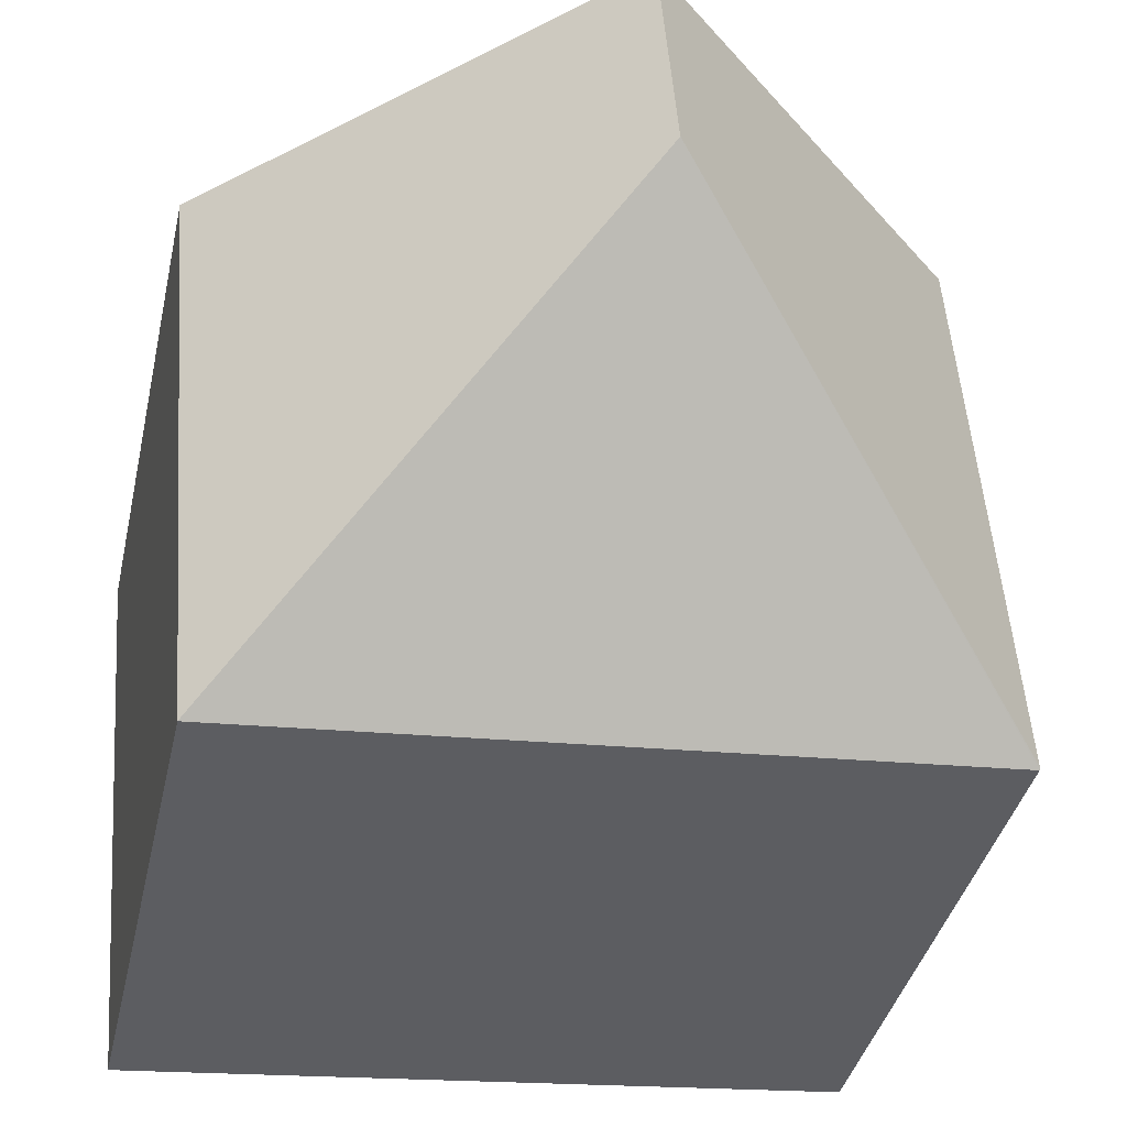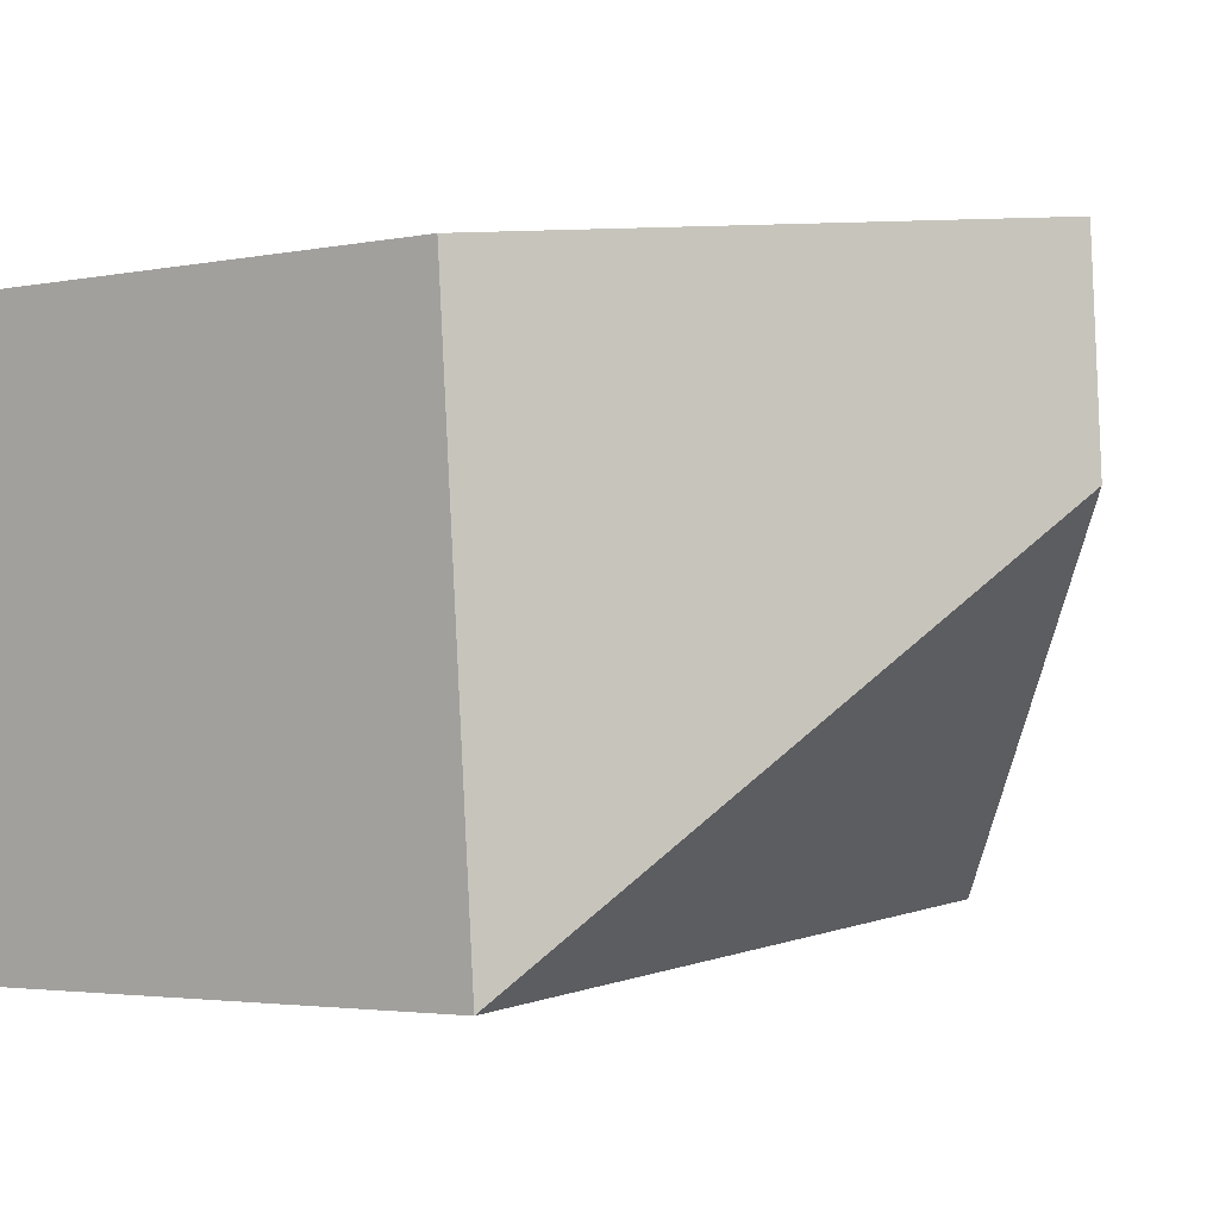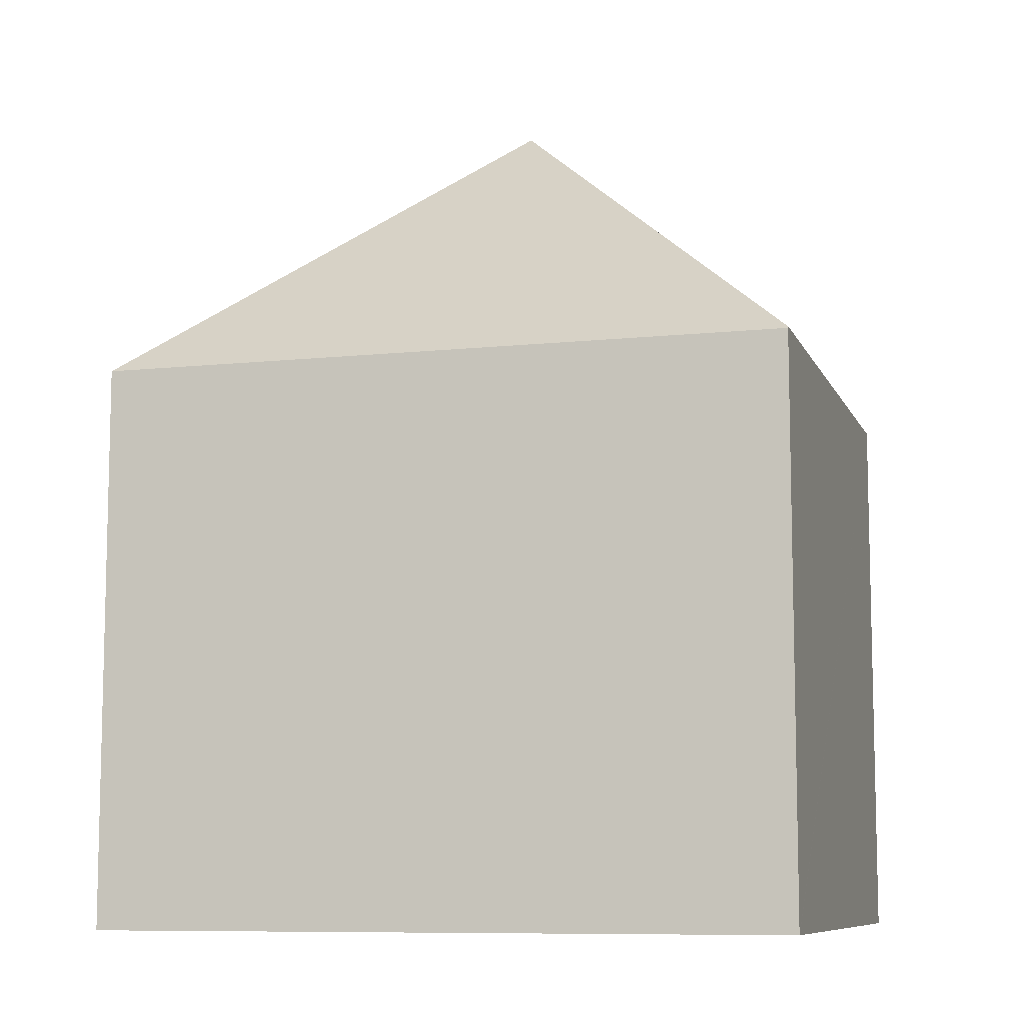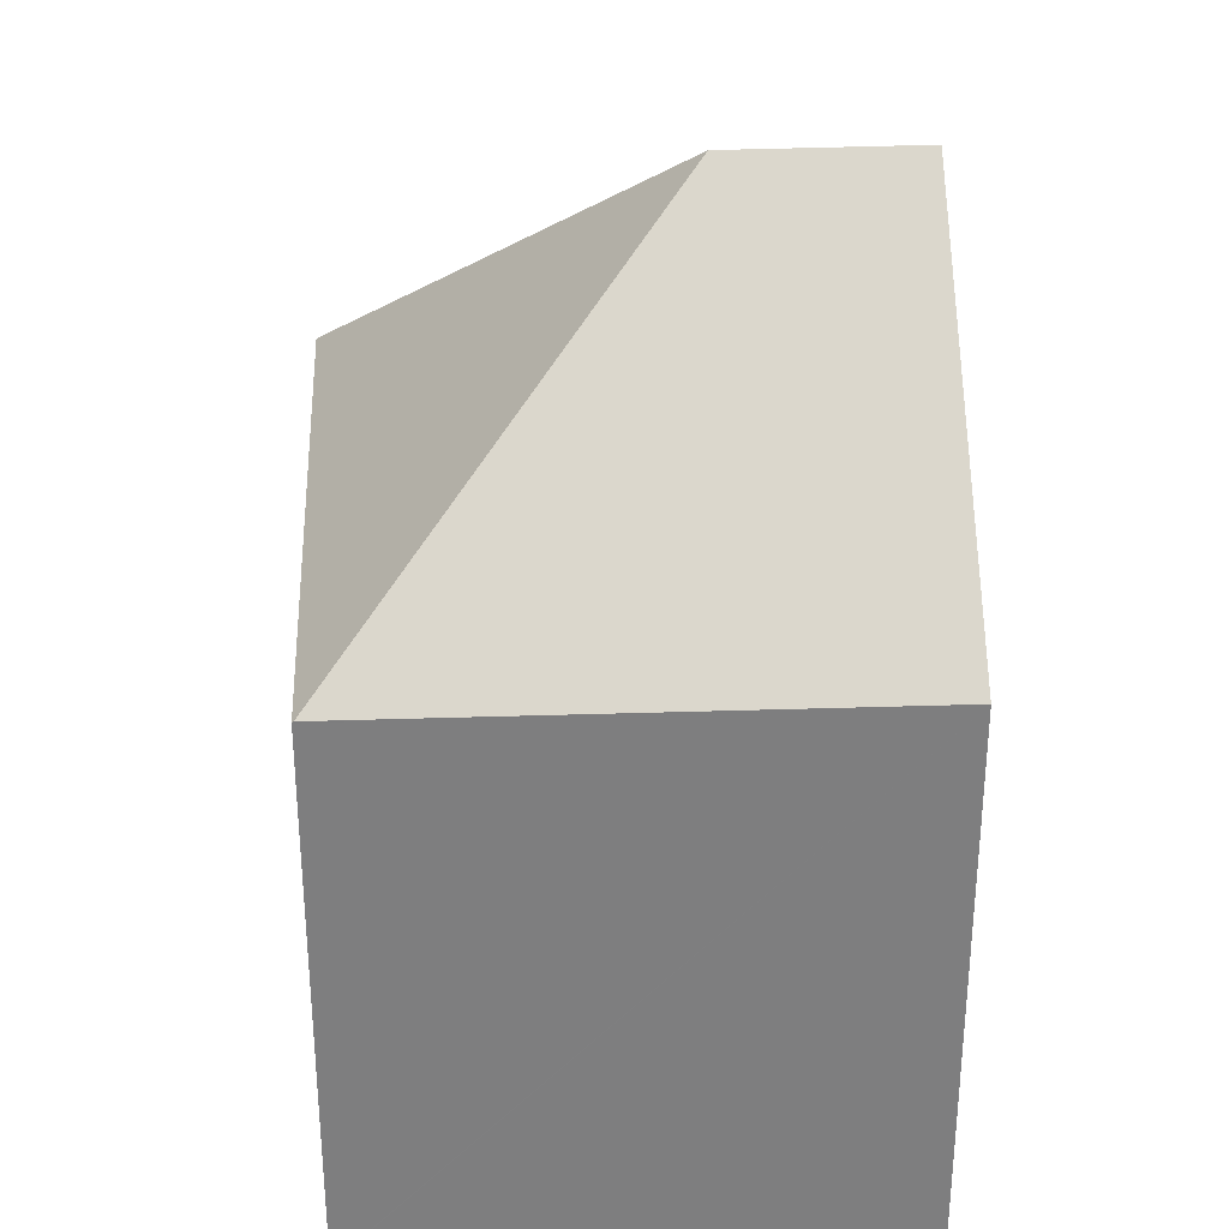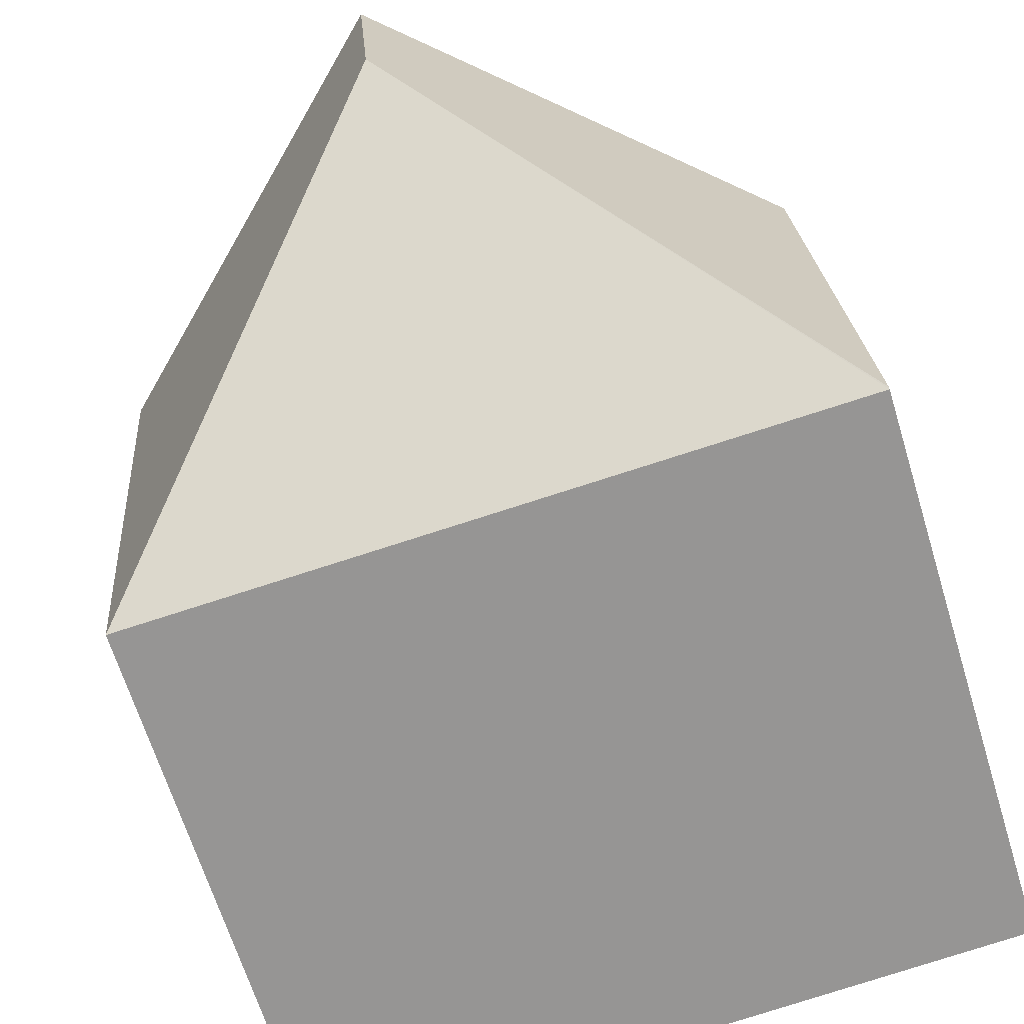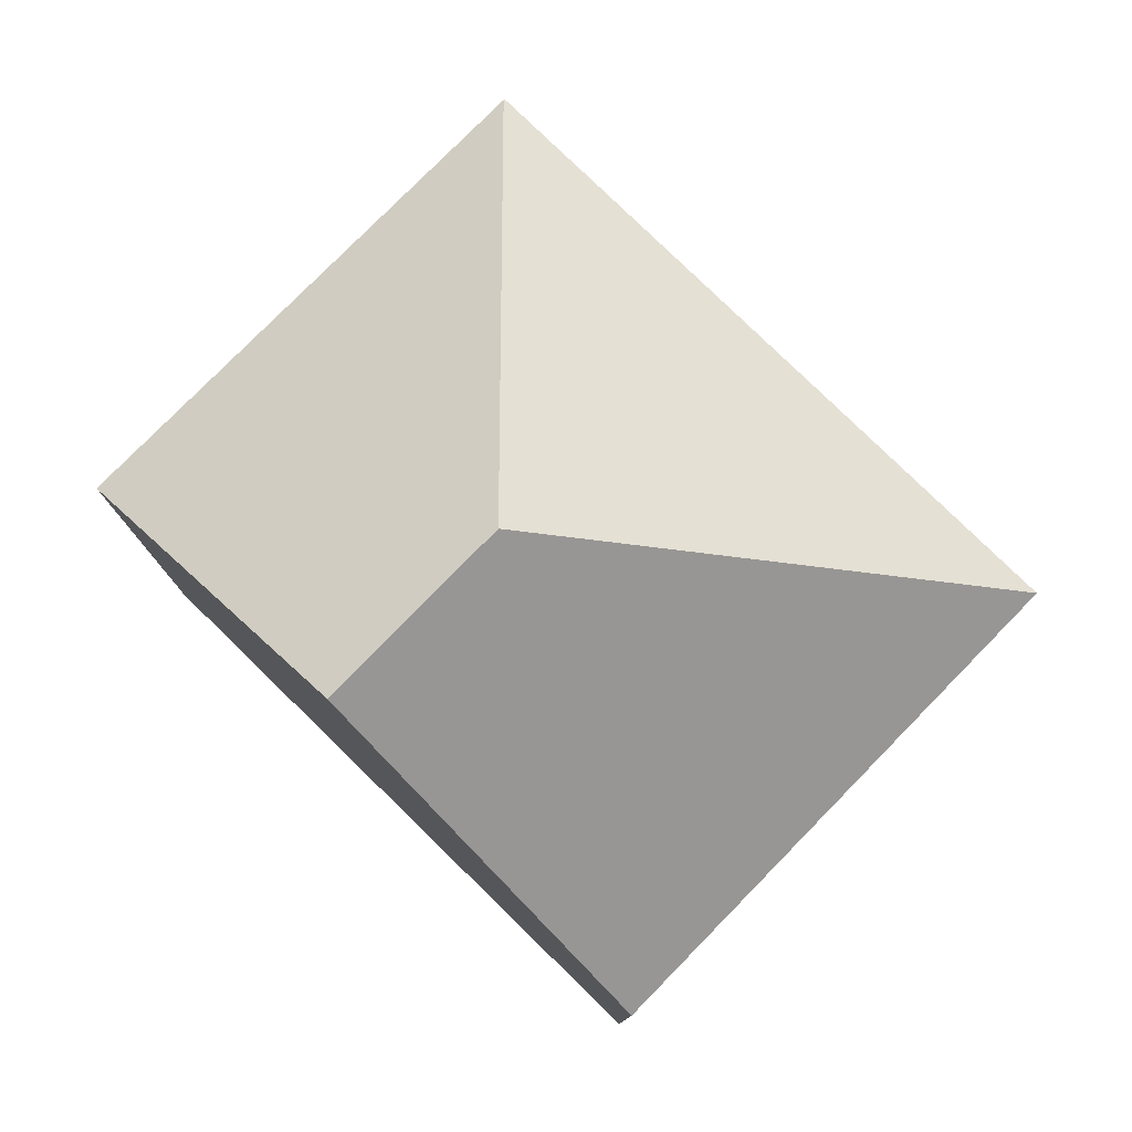
<metadata>
{"format":"obj","ext":"obj","renderer":"f3d","projection":"perspective","resolution":1024,"background":"white","views":[{"elev":-38.2,"azim":167.6,"up":"+Z"},{"elev":-2.8,"azim":125.9,"up":"+Z"},{"elev":-8.9,"azim":-159.5,"up":"+Y"},{"elev":30.8,"azim":-89.1,"up":"+Y"},{"elev":-65.8,"azim":-163.0,"up":"+Z"},{"elev":79.1,"azim":48.9,"up":"+Y"}]}
</metadata>
<code>
v  6.983 15.91 9.218
v  0.002 10.13 0.03
v  0.701 10.07 9.725
v  6.707 15.91 5.743
v  13.23 10.1 8.715
v  12.46 10.1 -1.005
v  0 10.1 6.187e-16
v  0.701 -5.955e-16 9.725
v  13.23 -5.336e-16 8.715
v  6.983 -5.644e-16 9.218
v  12.46 6.154e-17 -1.005
v  0 0 0
v  0.002 -1.837e-18 0.03
g defaultobject
f 1 2 3
f 2 1 4
f 5 4 1
f 4 5 6
f 4 6 7
f 4 7 2
f 3 5 1
f 5 3 8
f 5 8 9
f 9 8 10
f 9 6 5
f 6 9 11
f 11 7 6
f 7 11 12
f 7 3 2
f 3 7 12
f 3 12 13
f 3 13 8
f 10 11 9
f 11 10 8
f 11 8 13
f 11 13 12

</code>
